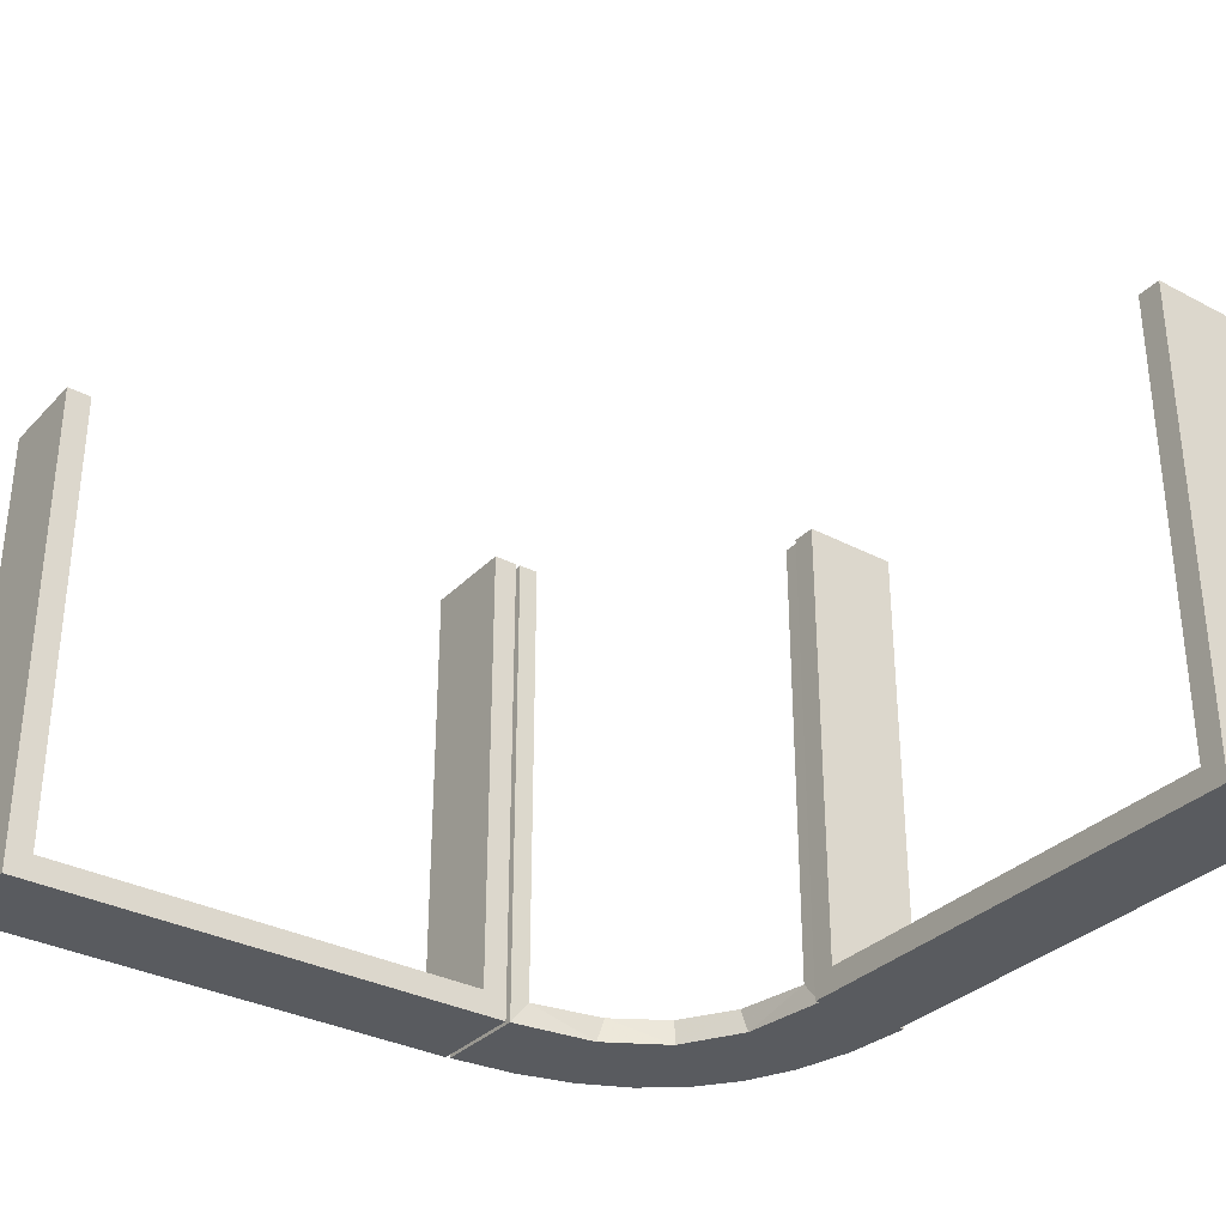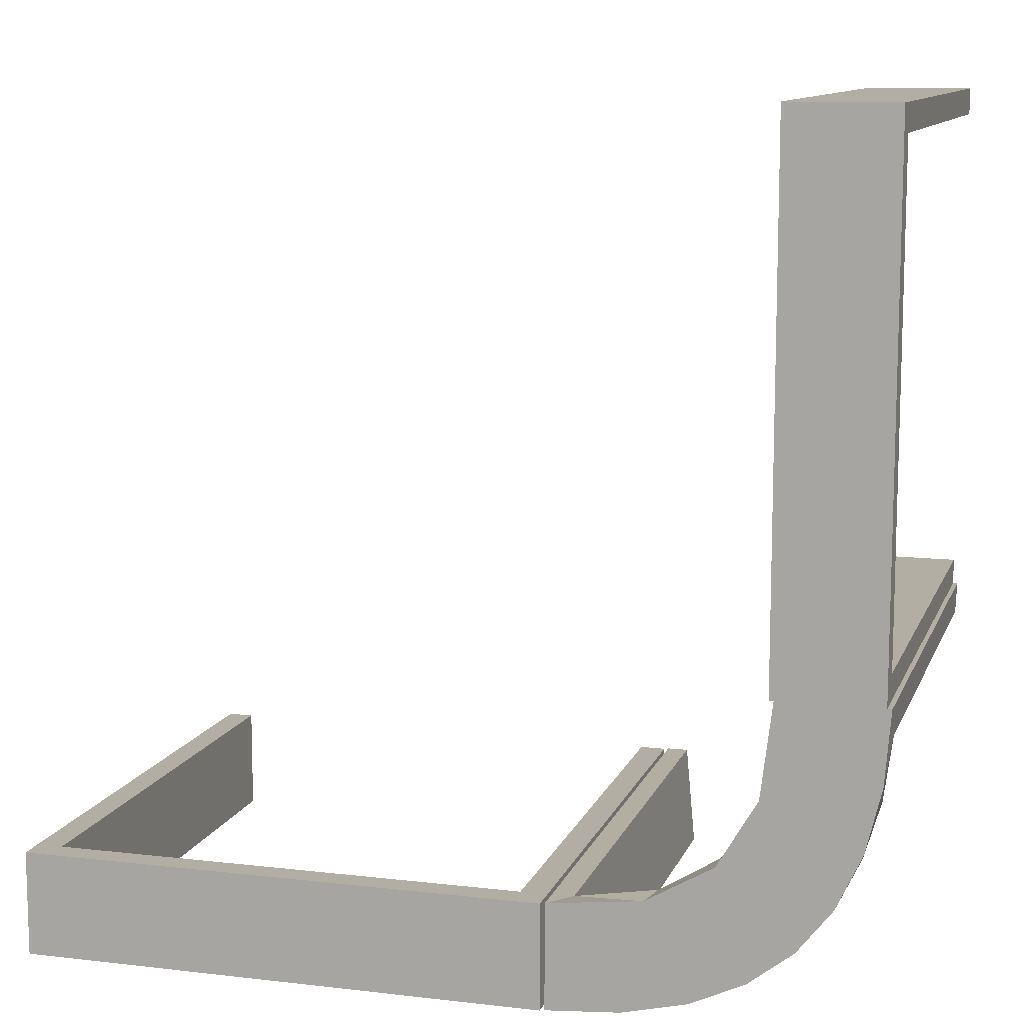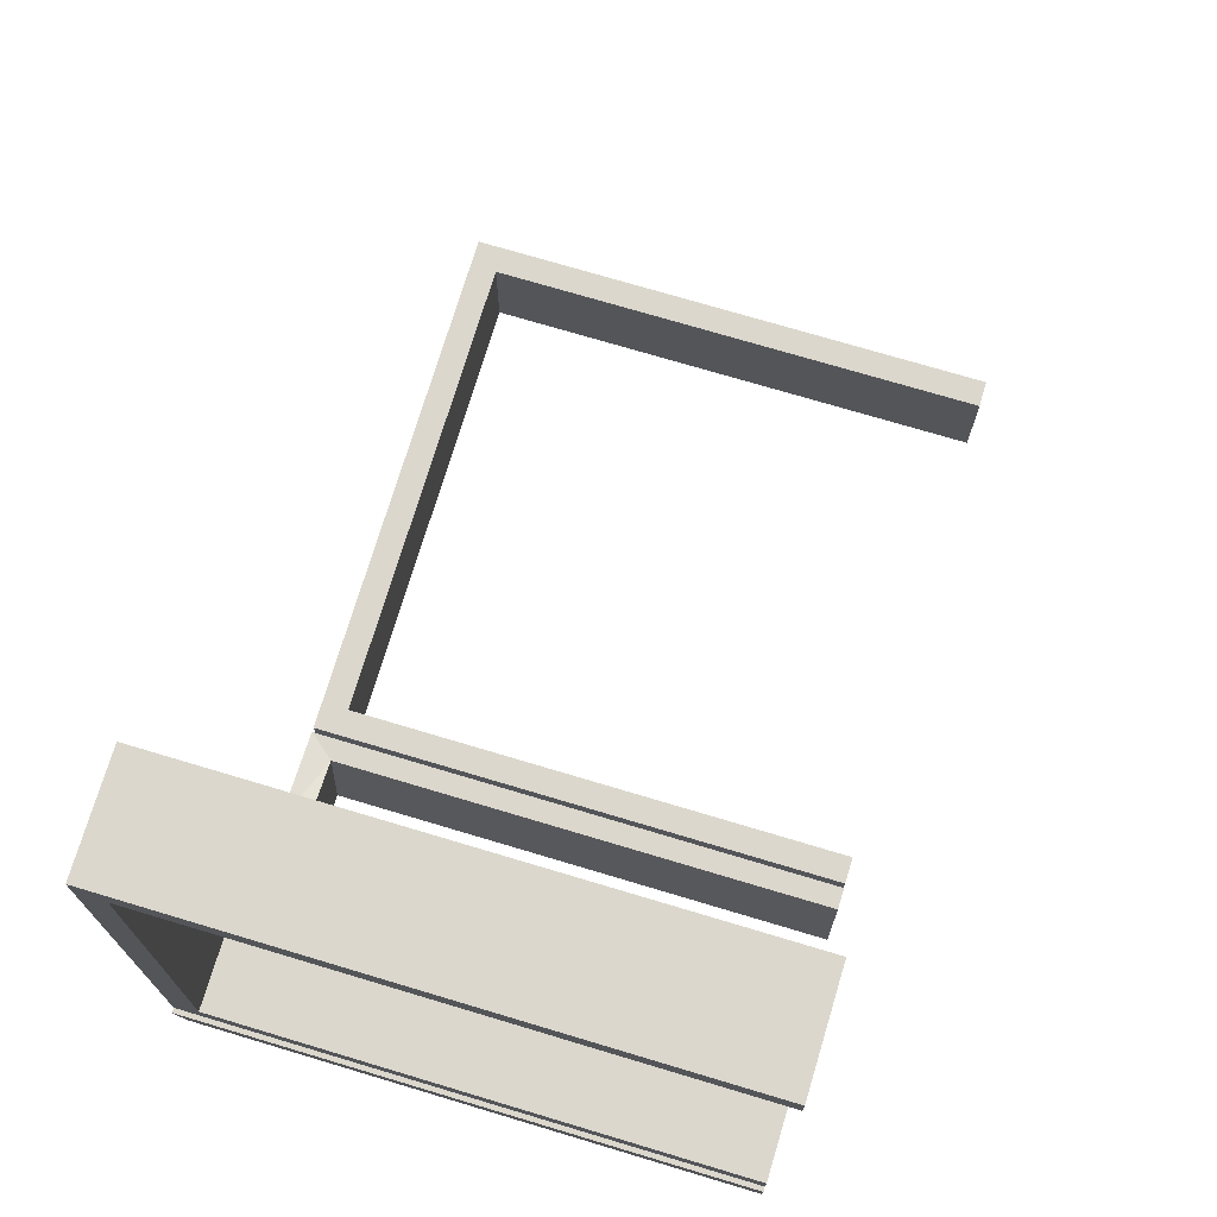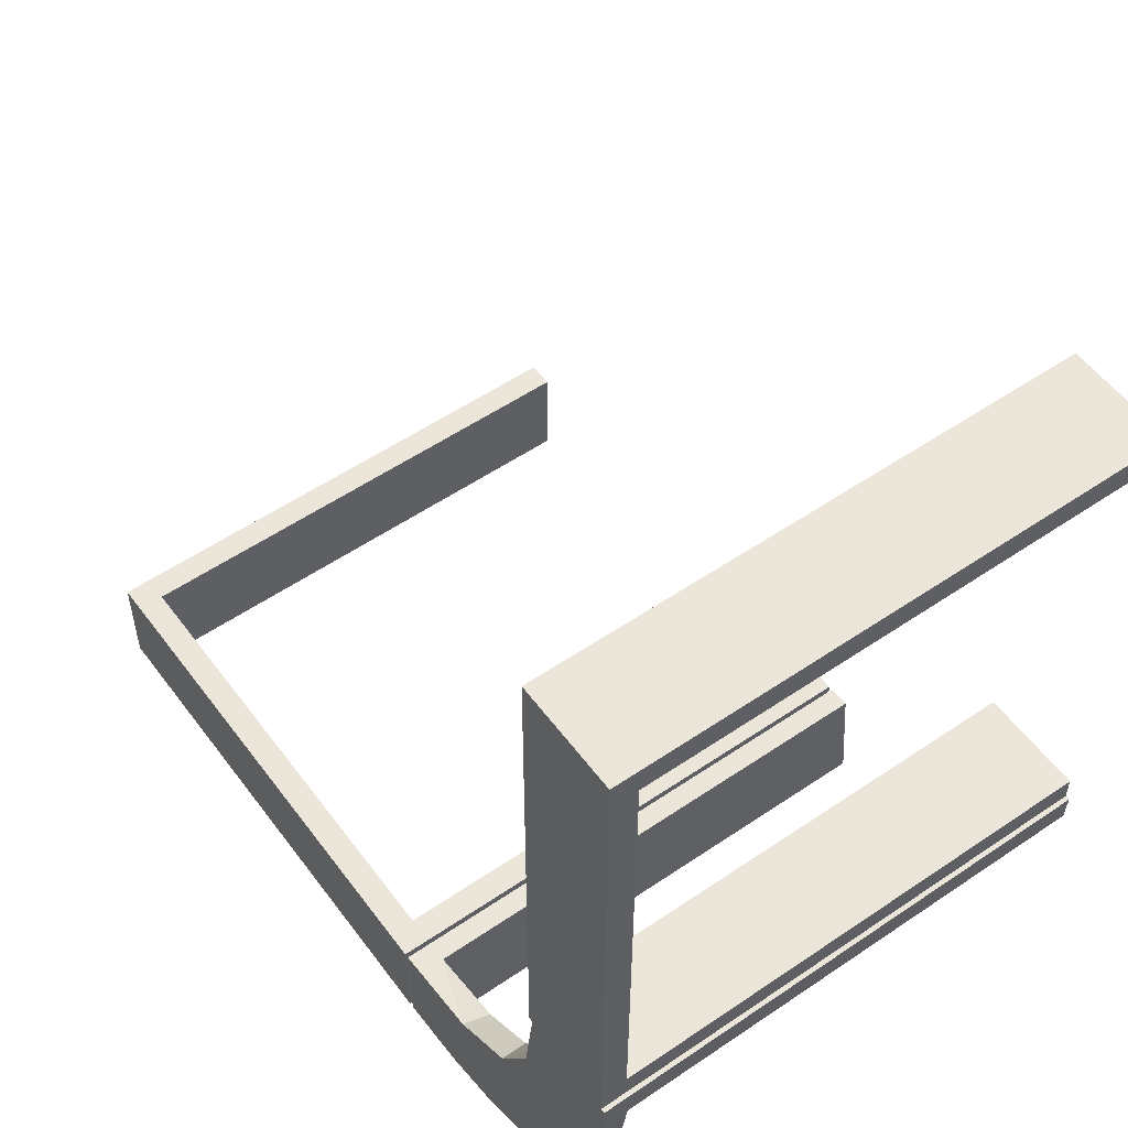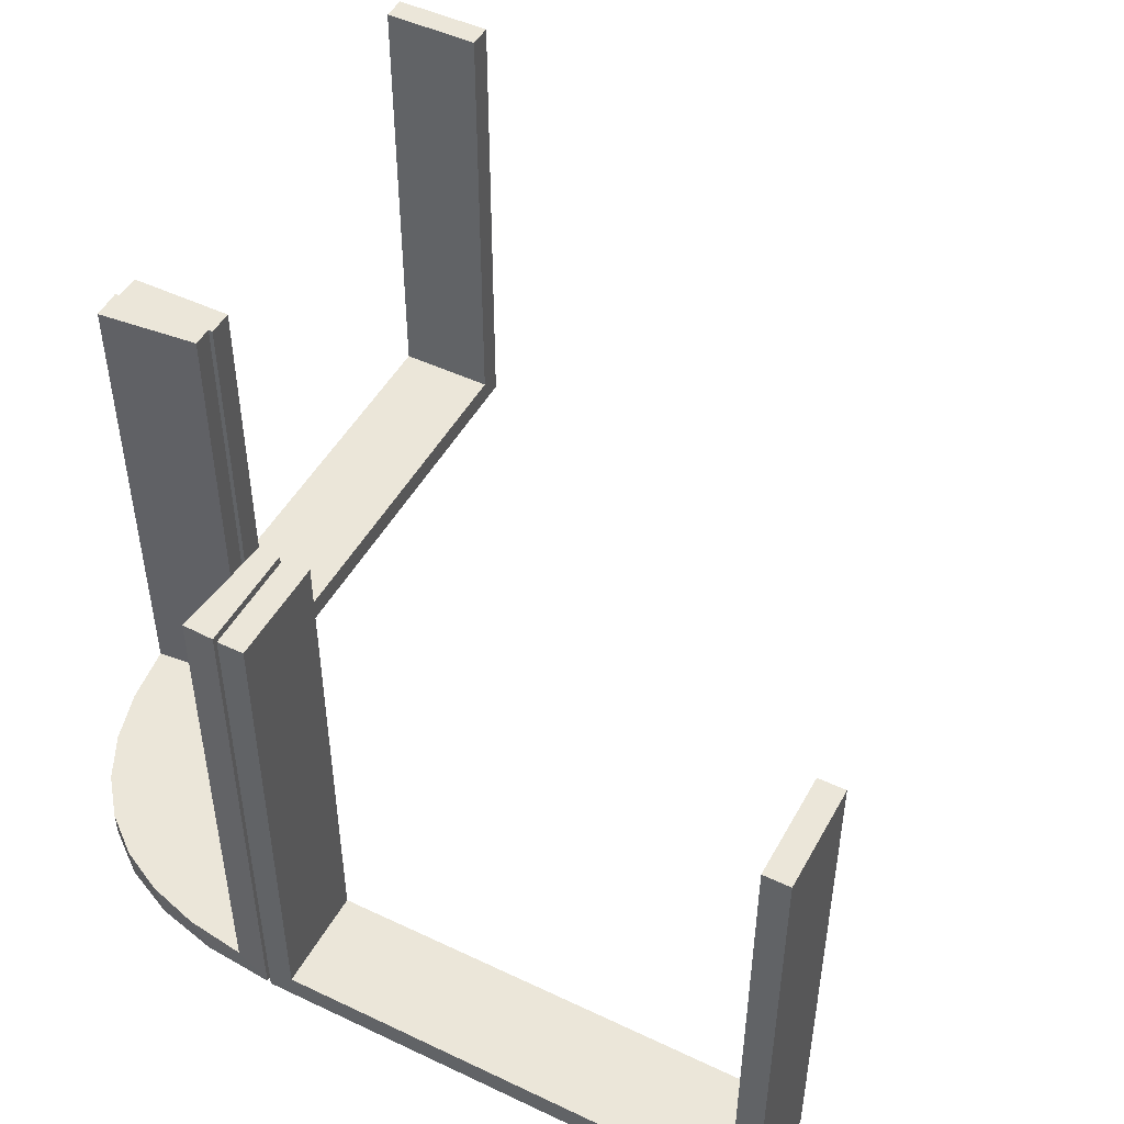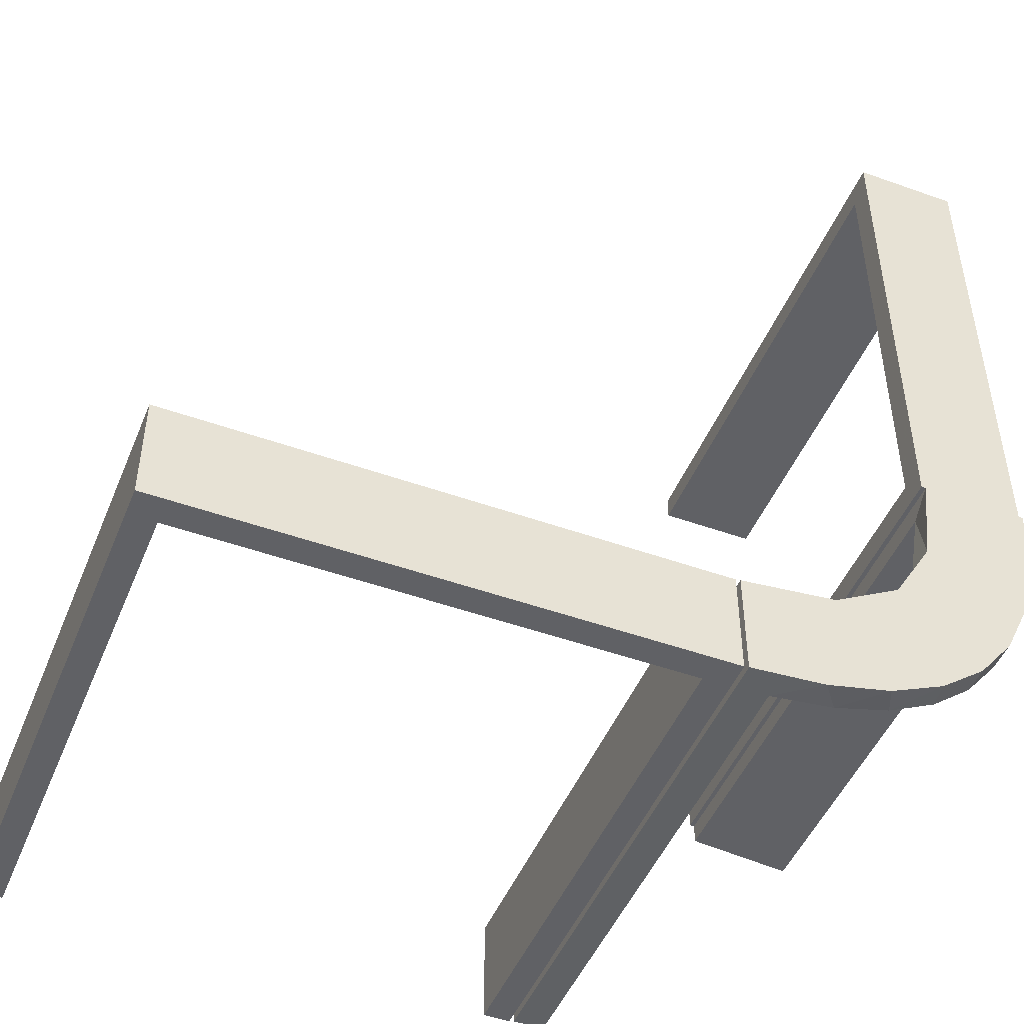
<metadata>
{"format":"obj","ext":"obj","renderer":"f3d","projection":"perspective","resolution":1024,"background":"white","views":[{"elev":-32.6,"azim":143.9,"up":"+Z"},{"elev":11.0,"azim":-163.9,"up":"+Y"},{"elev":73.1,"azim":-73.3,"up":"+Y"},{"elev":54.4,"azim":-125.8,"up":"+Y"},{"elev":48.3,"azim":27.9,"up":"+Z"},{"elev":-48.0,"azim":158.1,"up":"+Y"}]}
</metadata>
<code>
v 0 -0.2 0
v 0 -0.2 0.5
v 0 -0.3 0
v 0 -0.3 0.5
v 0.475 -0.2 0.5
v 0.475 -0.2 0.025
v 0.475 -0.3 0.5
v 0.475 -0.3 0.025
v -0.1909 -0.09599 0.025
v -0.2 0 0
v -0.2 0 0.5
v -0.2 0.025 0.5
v -0.2 0.025 0.025
v -0.2 0.5 0
v -0.2 0.5 0.5
v -0.2 0.475 0.5
v -0.2 0.475 0.025
v -0.2987 -0.06859 0
v -0.2572 -0.1847 0.025
v -0.02934 -0.2486 0.025
v -0.004352 -0.2992 0
v -0.004352 -0.2992 0.25
v -0.004352 -0.2992 0.5
v -0.004352 -0.1992 0
v -0.004352 -0.1992 0.5
v -0.09346 -0.1883 0
v -0.2272 -0.2221 0
v -0.2272 -0.2221 0.025
v -0.3031 -0.02878 0.2625
v -0.3031 -0.02878 0.5
v -0.3031 -0.02878 0.025
v -0.1921 -0.1864 0.025
v -0.2044 0.0007882 0
v -0.2044 0.0007882 0.25
v -0.2044 0.0007882 0.5
v -0.2952 -0.0881 0.025
v -0.284 -0.1289 0
v -0.1899 -0.2521 0.025
v -0.1011 -0.1857 0.025
v -0.02476 -0.1991 0.5
v -0.02476 -0.1991 0.3417
v -0.02476 -0.1991 0.1833
v -0.02476 -0.1991 0.025
v -0.3 0 0
v -0.3 0 0.5
v -0.3 0.025 0.5
v -0.3 0.025 0.025
v -0.3 0.5 0
v -0.3 0.5 0.5
v -0.3 0.475 0.5
v -0.3 0.475 0.025
v -0.2602 -0.18 0
v 0.025 -0.2 0.5
v 0.025 -0.2 0.025
v 0.025 -0.3 0.5
v 0.025 -0.3 0.025
v 0.5 -0.2 0
v 0.5 -0.2 0.5
v 0.5 -0.3 0
v 0.5 -0.3 0.5
v -0.1935 -0.08832 0
v -0.3044 0.0007882 0
v -0.3044 0.0007882 0.5
v -0.1852 -0.255 0
v -0.1452 -0.2747 0.025
v -0.2042 -0.01962 0.5
v -0.2042 -0.01962 0.3417
v -0.2042 -0.01962 0.1833
v -0.2042 -0.01962 0.025
v -0.09324 -0.29 0.025
v -0.1565 -0.1514 0
v -0.1565 -0.1514 0.025
v -0.2798 -0.1401 0.025
v -0.1178 -0.2322 0.025
v -0.03392 -0.298 0.2625
v -0.03392 -0.298 0.5
v -0.03392 -0.298 0.025
v -0.07373 -0.2936 0
v -0.134 -0.2789 0
v -0.2537 -0.0242 0.025
f 49 48 51
f 47 51 48
f 44 45 47
f 48 44 47
f 15 16 17
f 13 14 17
f 10 13 11
f 14 13 10
f 14 10 44
f 10 11 45
f 15 14 48
f 17 16 50
f 12 13 47
f 13 17 51
f 15 49 50
f 12 46 45
f 49 51 50
f 45 46 47
f 15 17 14
f 13 12 11
f 14 44 48
f 10 45 44
f 15 48 49
f 17 50 51
f 12 47 46
f 13 51 47
f 15 50 16
f 12 45 11
f 58 57 6
f 54 6 57
f 1 2 54
f 57 1 54
f 60 7 8
f 56 59 8
f 3 56 4
f 59 56 3
f 59 3 1
f 3 4 2
f 60 59 57
f 8 7 5
f 55 56 54
f 56 8 6
f 60 58 5
f 55 53 2
f 58 6 5
f 2 53 54
f 60 8 59
f 56 55 4
f 59 1 57
f 3 2 1
f 60 57 58
f 8 5 6
f 55 54 53
f 56 6 54
f 60 5 7
f 55 2 4
f 42 43 24
f 24 43 26
f 72 71 39
f 41 42 25
f 24 25 42
f 25 40 41
f 71 72 9
f 61 9 69
f 68 34 33
f 35 67 66
f 67 35 34
f 68 67 34
f 21 78 77
f 22 21 77
f 65 70 79
f 79 64 65
f 23 22 75
f 64 27 38
f 19 28 27
f 52 37 73
f 37 18 36
f 18 62 31
f 29 31 62
f 29 63 30
f 29 62 63
f 24 26 78
f 64 26 71
f 26 64 79
f 79 78 26
f 64 71 27
f 52 27 71
f 71 61 52
f 61 33 18
f 18 37 61
f 34 62 33
f 63 34 35
f 62 34 63
f 22 23 25
f 21 22 24
f 25 24 22
f 30 66 67
f 67 29 30
f 29 67 80
f 80 68 69
f 80 31 29
f 68 80 67
f 9 80 69
f 80 9 32
f 72 32 9
f 80 32 73
f 80 36 31
f 32 19 73
f 32 28 19
f 28 32 38
f 74 32 72
f 20 74 39
f 32 74 38
f 77 70 20
f 74 70 65
f 74 20 70
f 20 43 42
f 20 75 77
f 41 20 42
f 76 41 40
f 41 76 75
f 20 41 75
f 40 25 23
f 23 76 40
f 63 35 66
f 66 30 63
f 43 39 26
f 71 26 39
f 71 9 61
f 61 69 33
f 68 33 69
f 78 70 77
f 22 77 75
f 70 78 79
f 64 38 65
f 23 75 76
f 27 28 38
f 19 27 52
f 52 73 19
f 37 36 73
f 18 31 36
f 24 78 21
f 61 37 52
f 33 62 18
f 80 73 36
f 74 72 39
f 20 39 43
f 74 65 38

</code>
